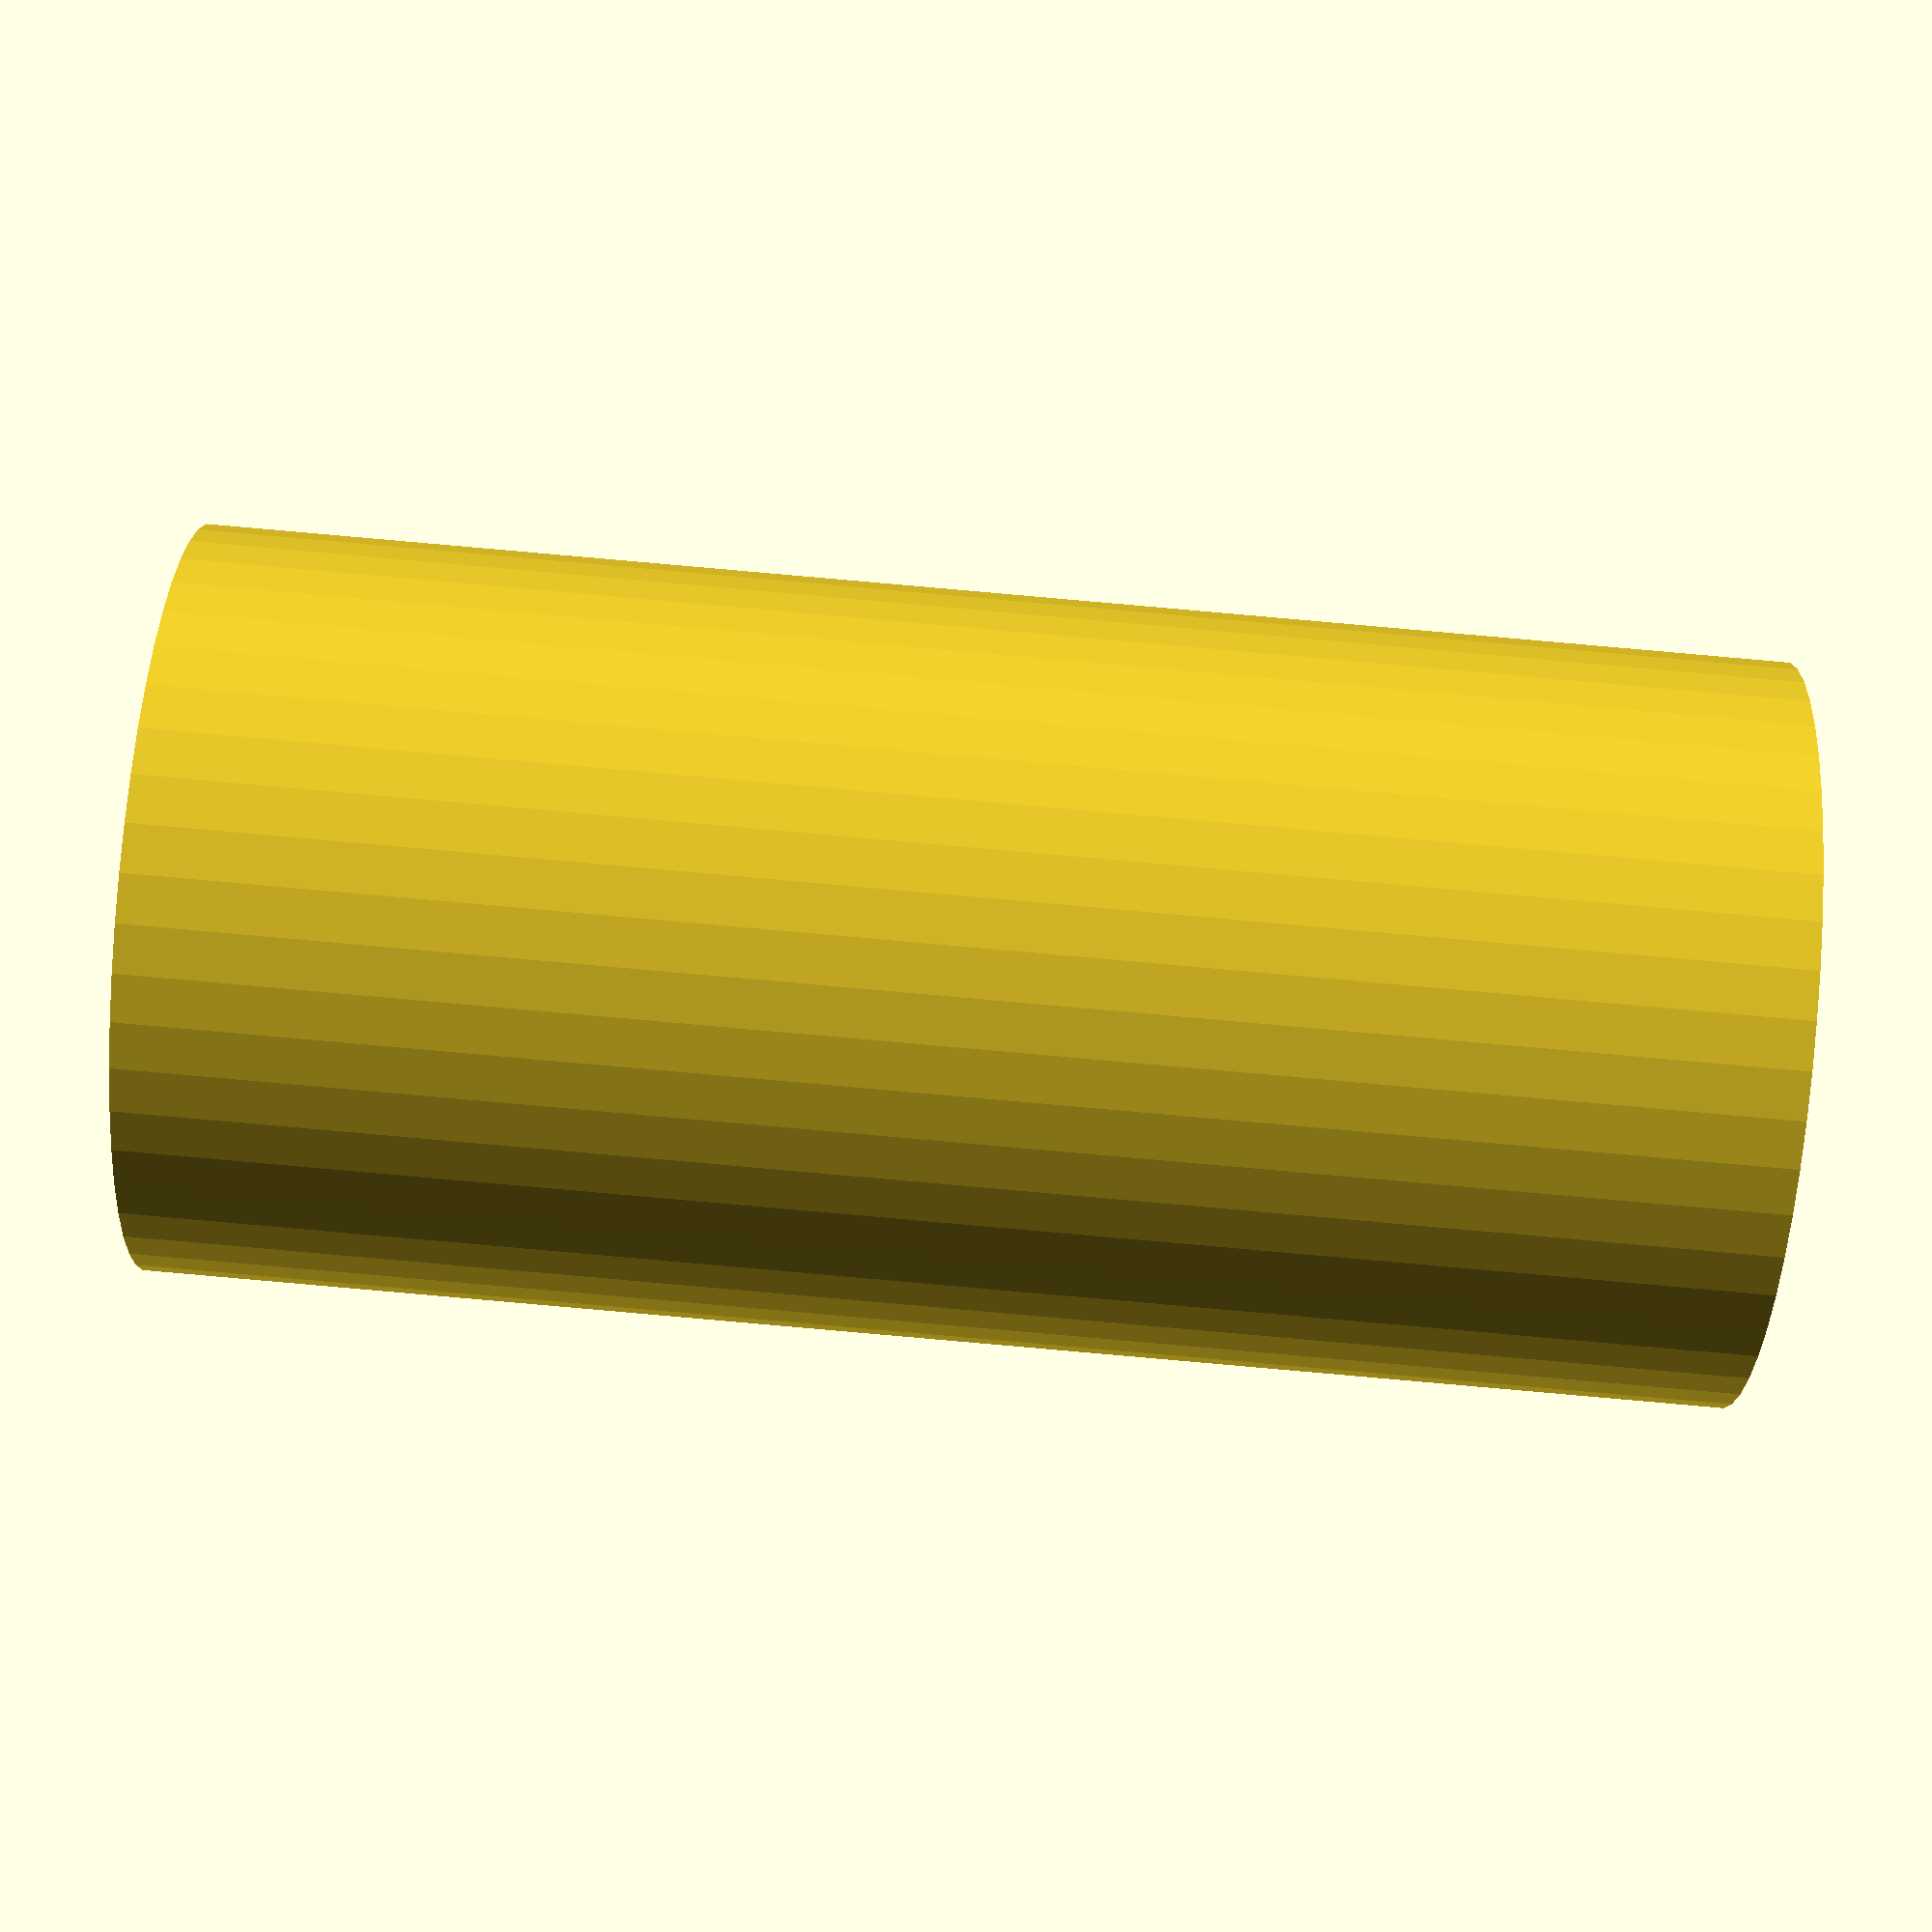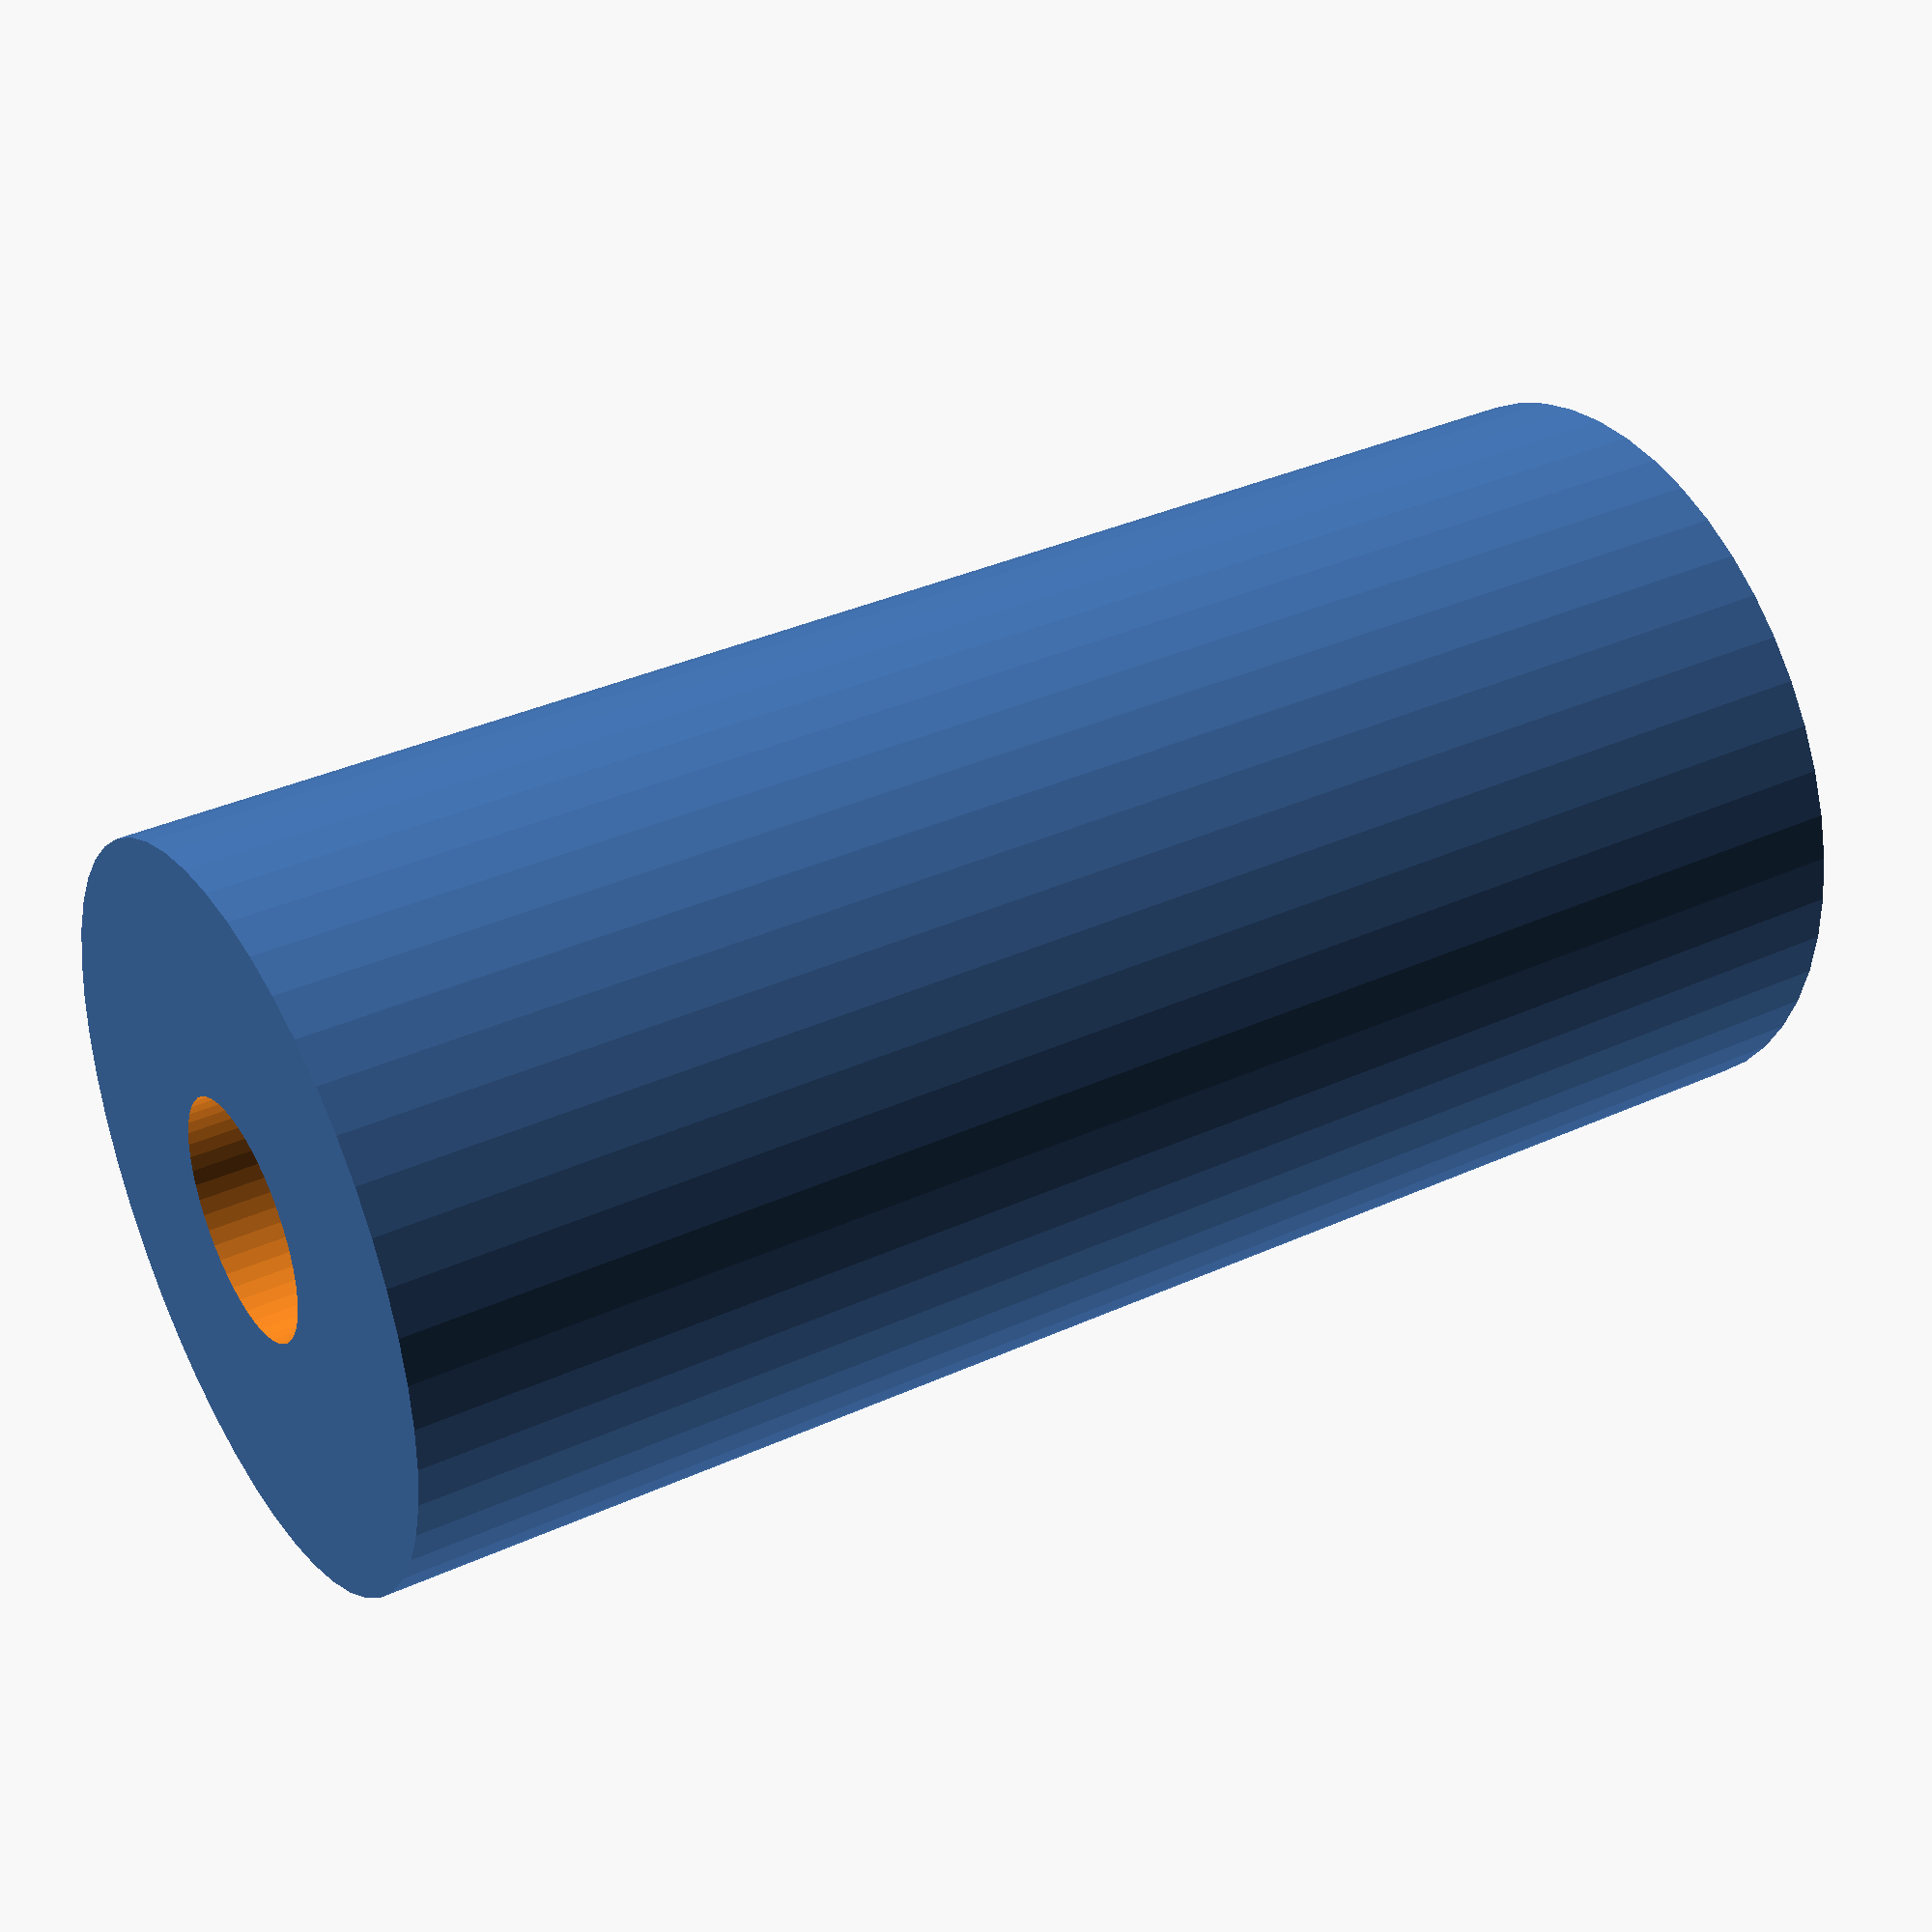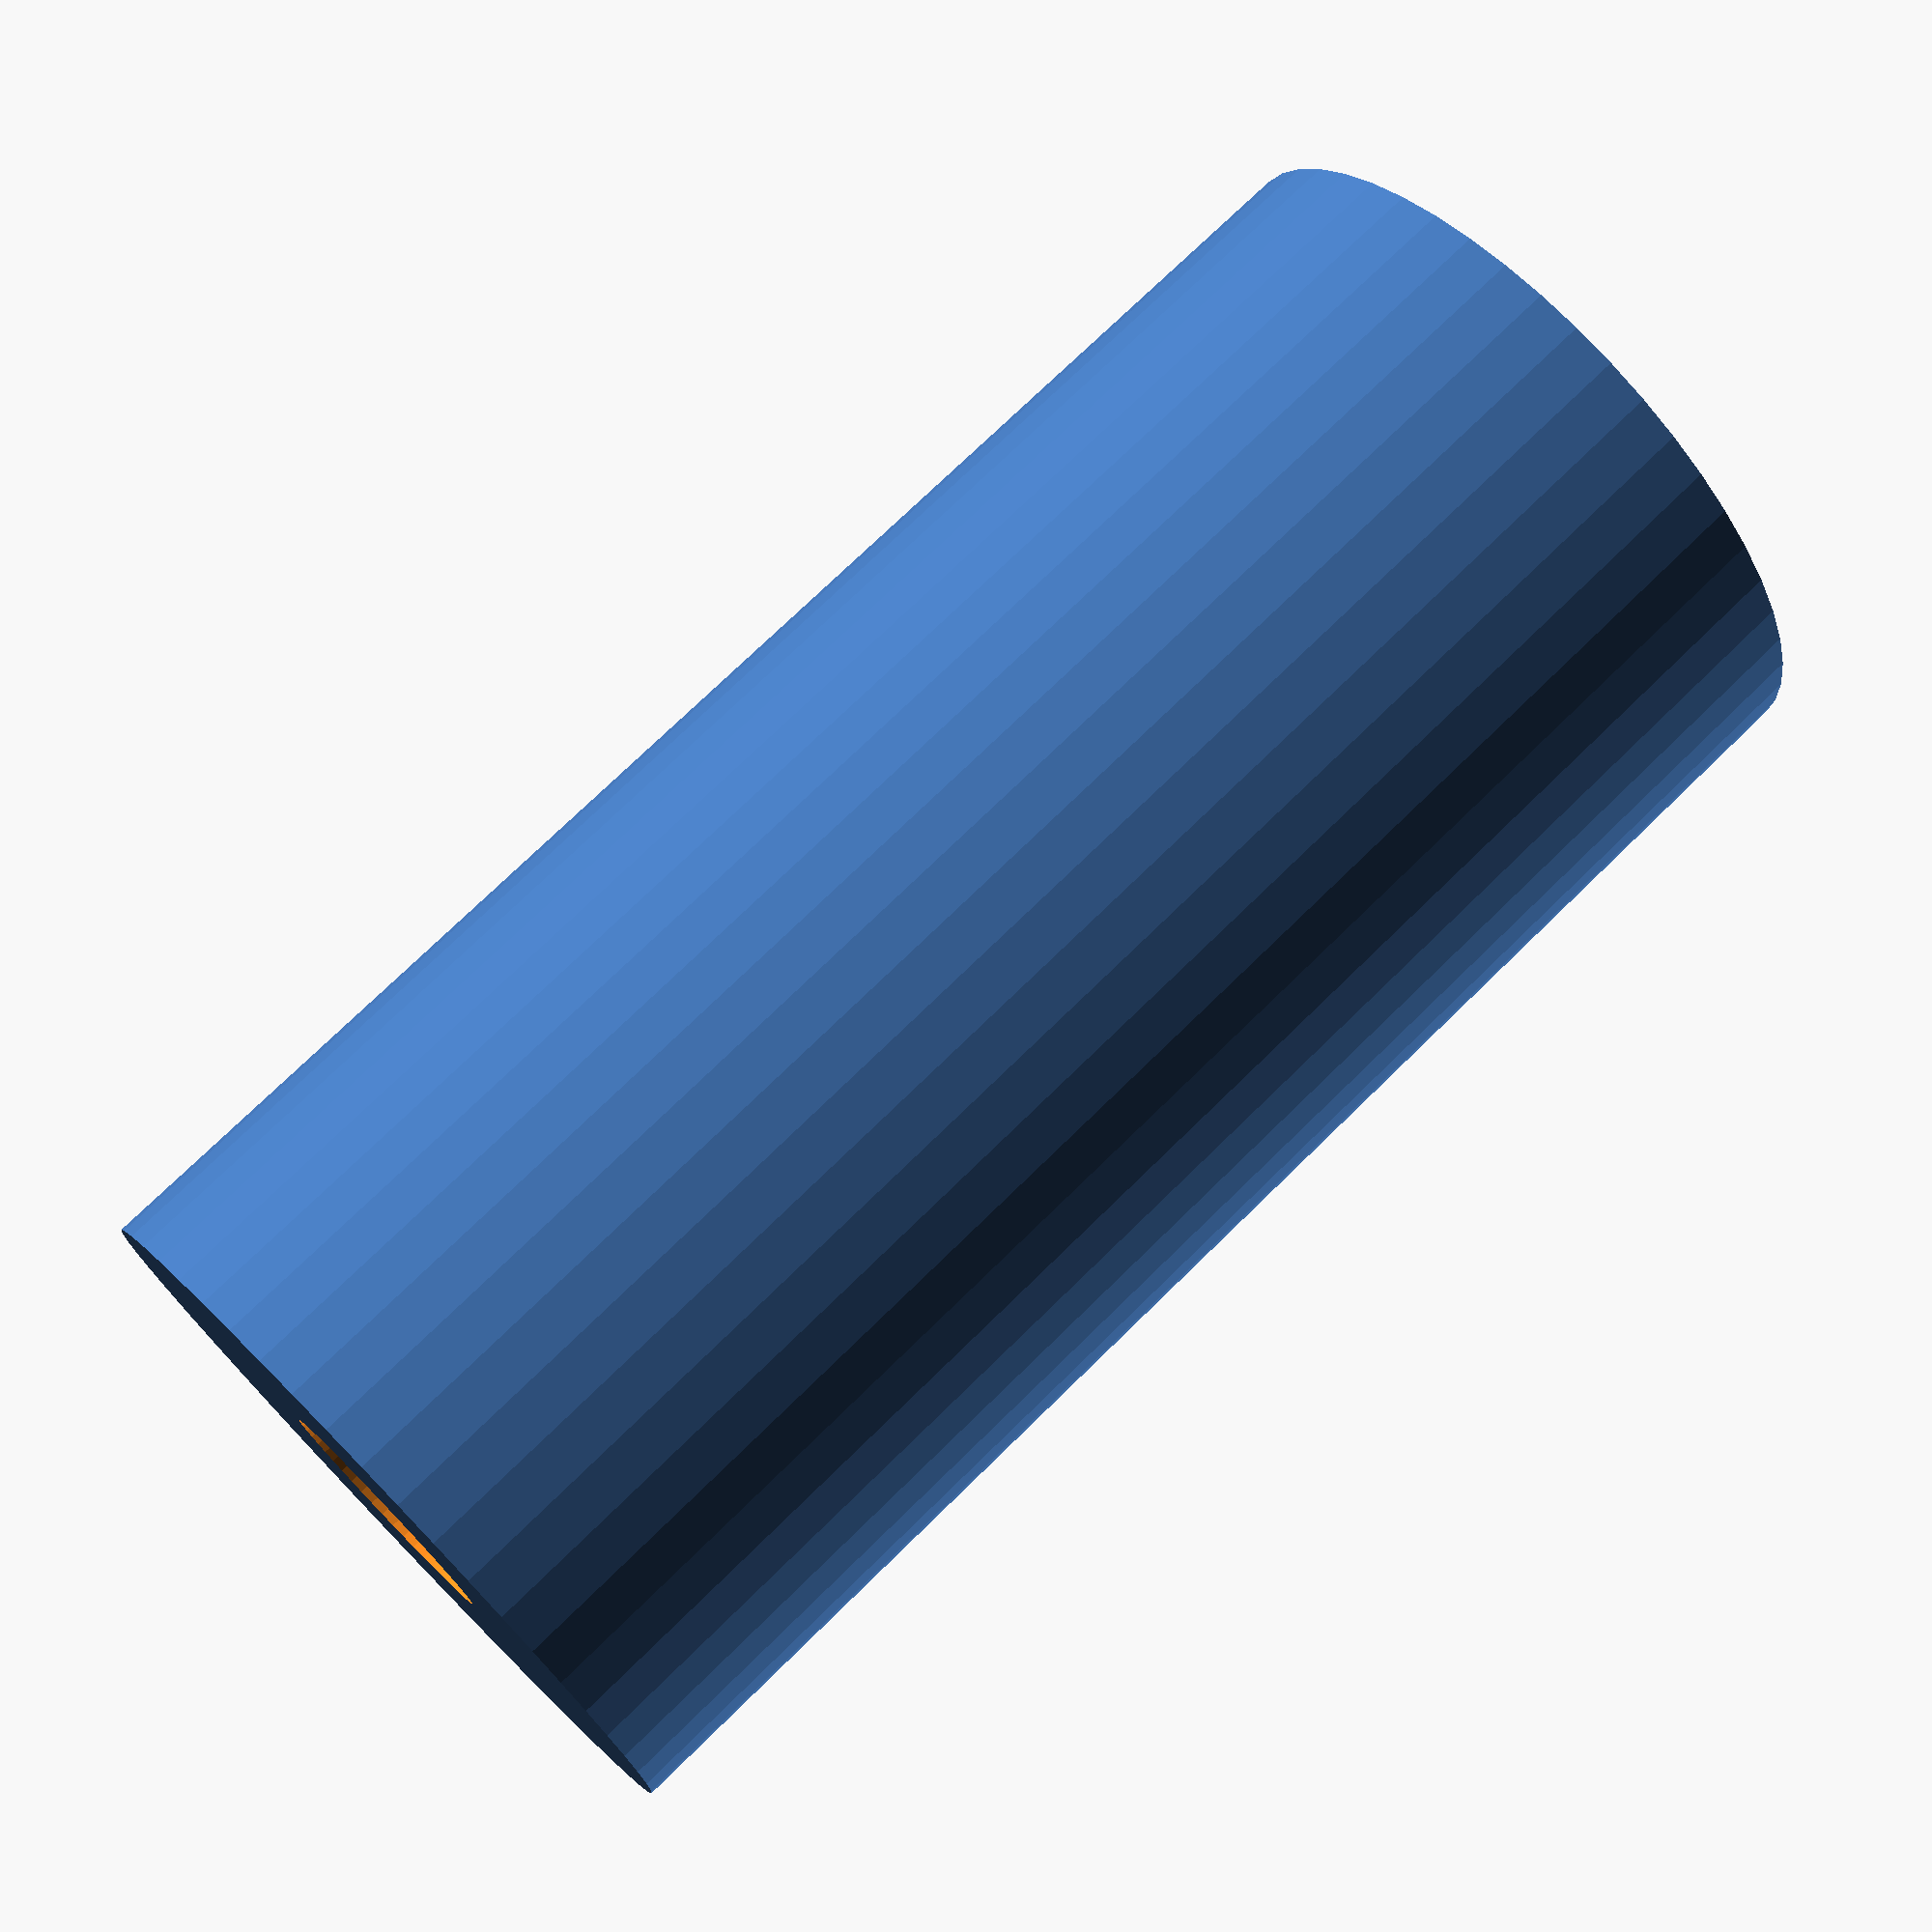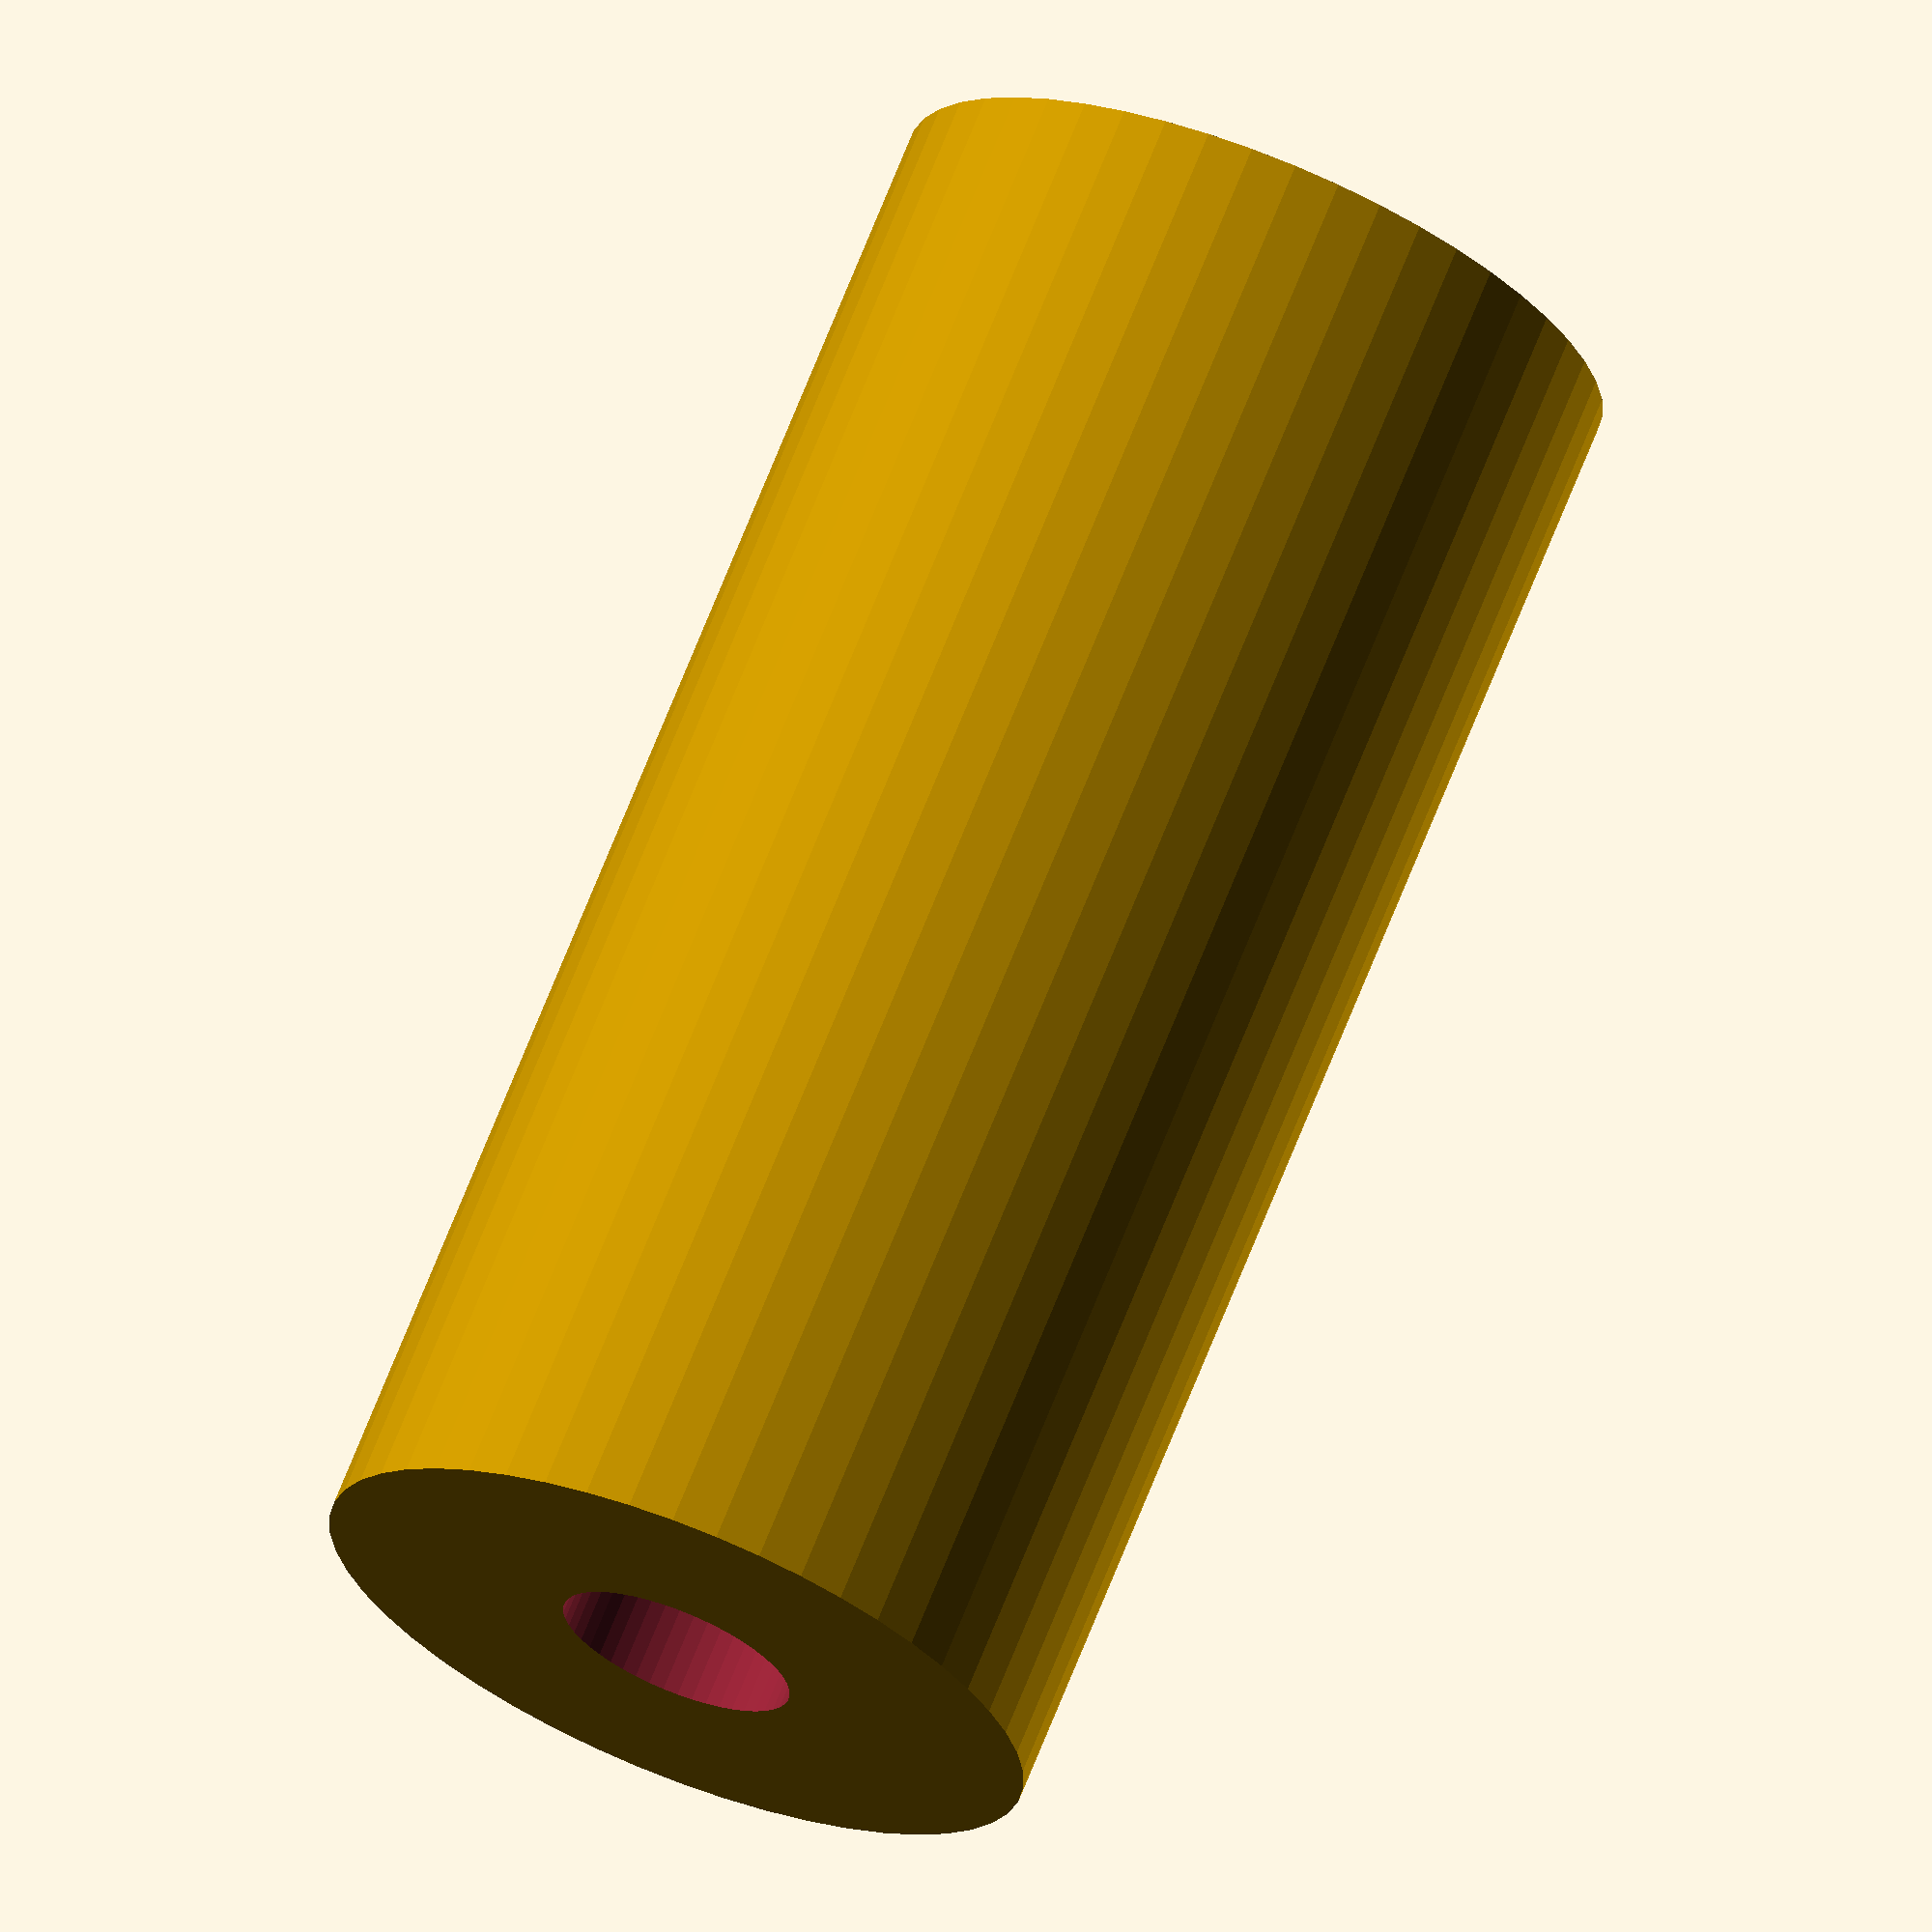
<openscad>
$fn = 50;


difference() {
	union() {
		translate(v = [0, 0, -10.0000000000]) {
			cylinder(h = 20, r = 4.7500000000);
		}
	}
	union() {
		translate(v = [0, 0, -100.0000000000]) {
			cylinder(h = 200, r = 1.5500000000);
		}
	}
}
</openscad>
<views>
elev=269.0 azim=158.3 roll=95.0 proj=p view=wireframe
elev=324.0 azim=68.3 roll=239.1 proj=p view=solid
elev=286.0 azim=116.4 roll=45.6 proj=p view=wireframe
elev=110.4 azim=213.0 roll=338.4 proj=o view=solid
</views>
